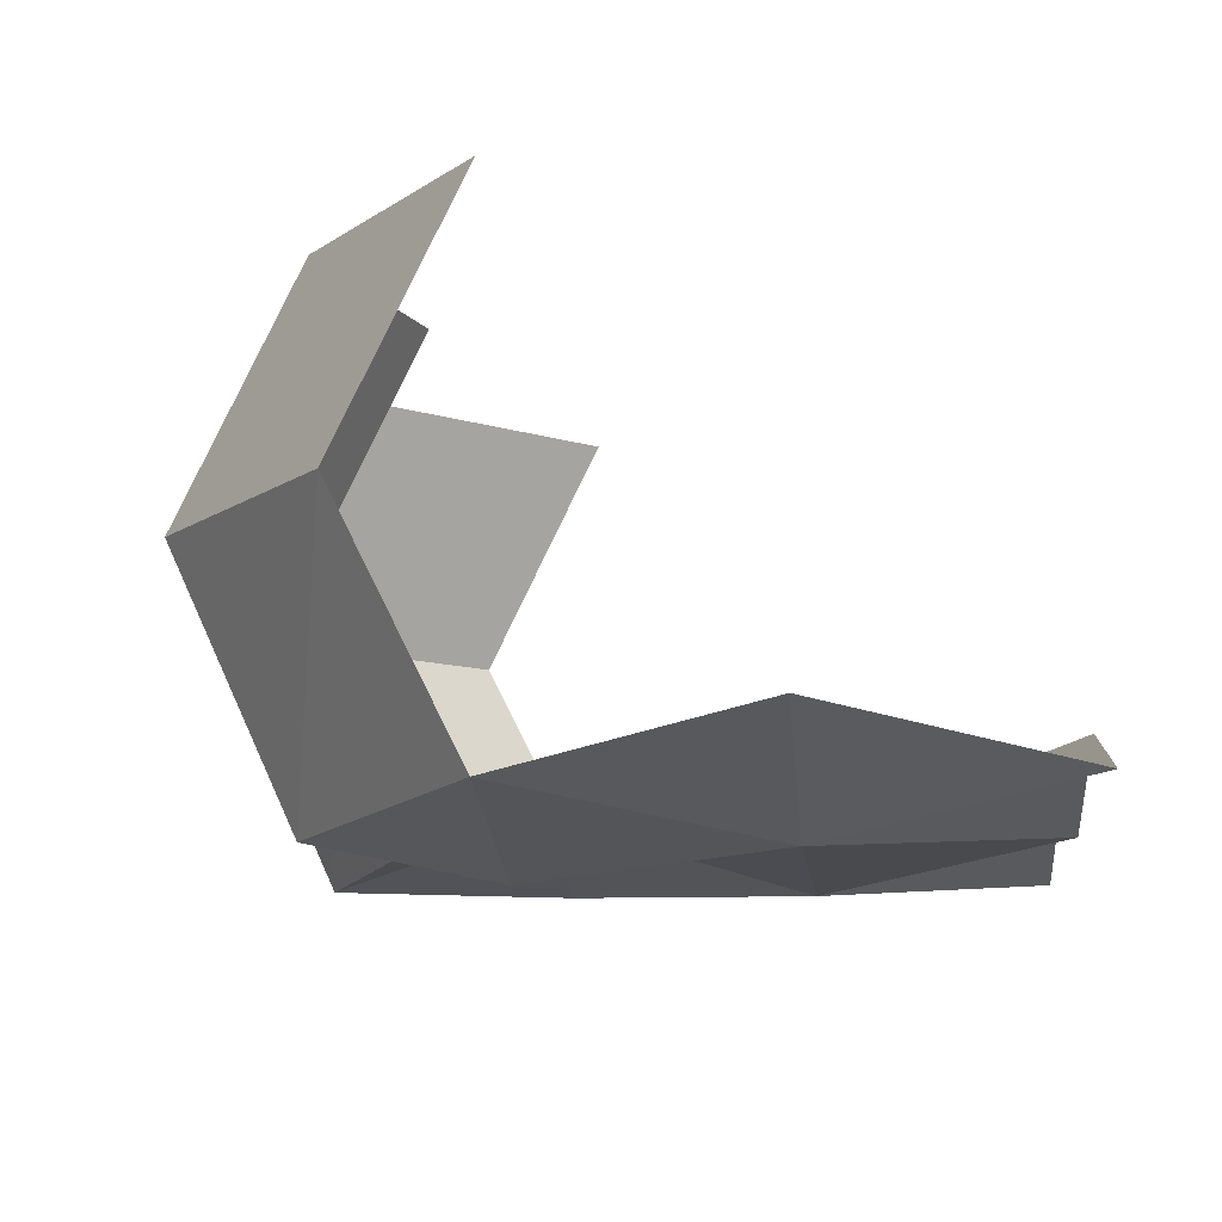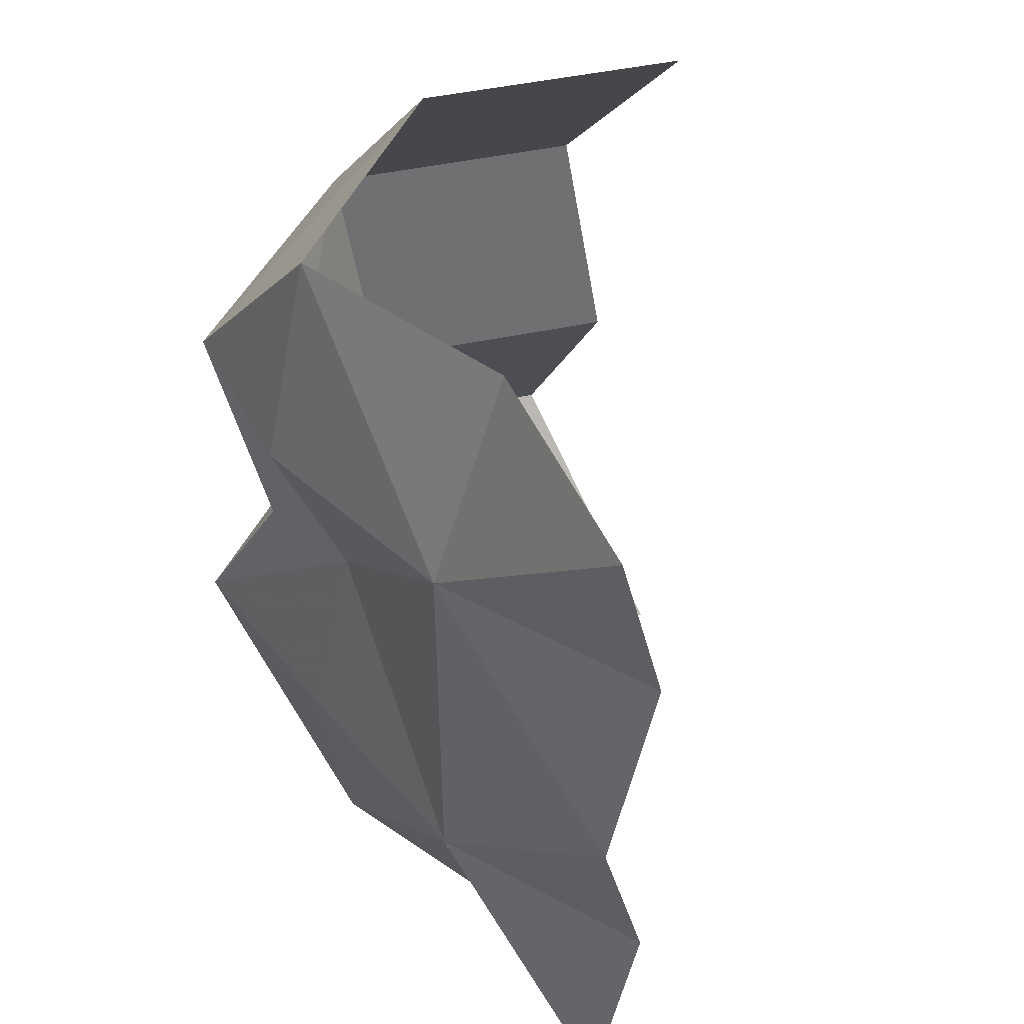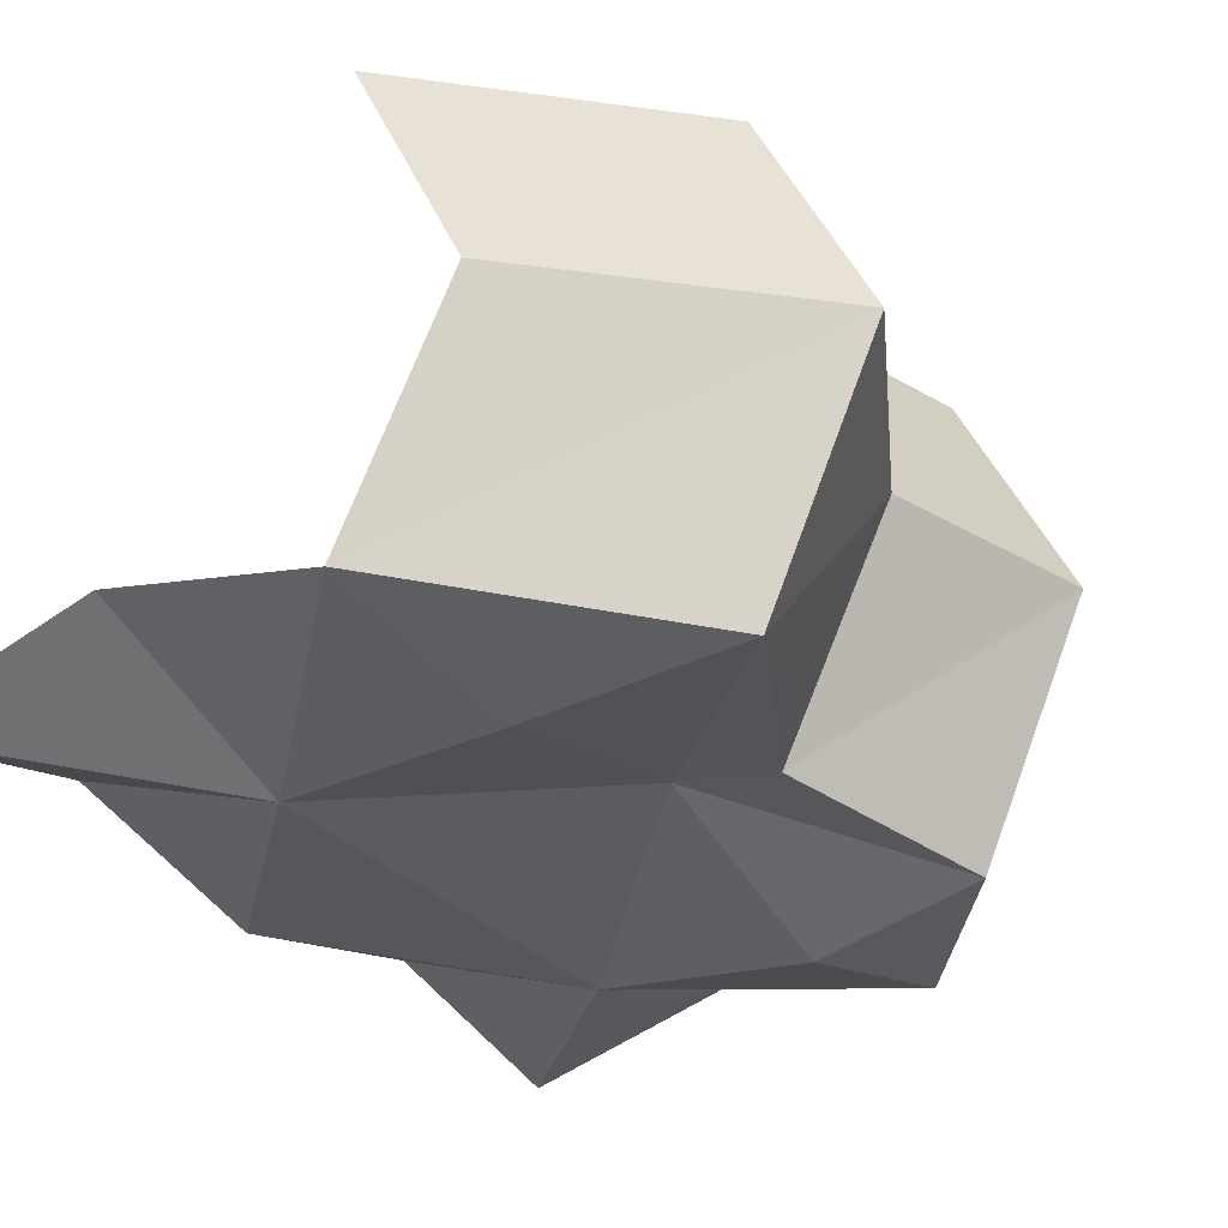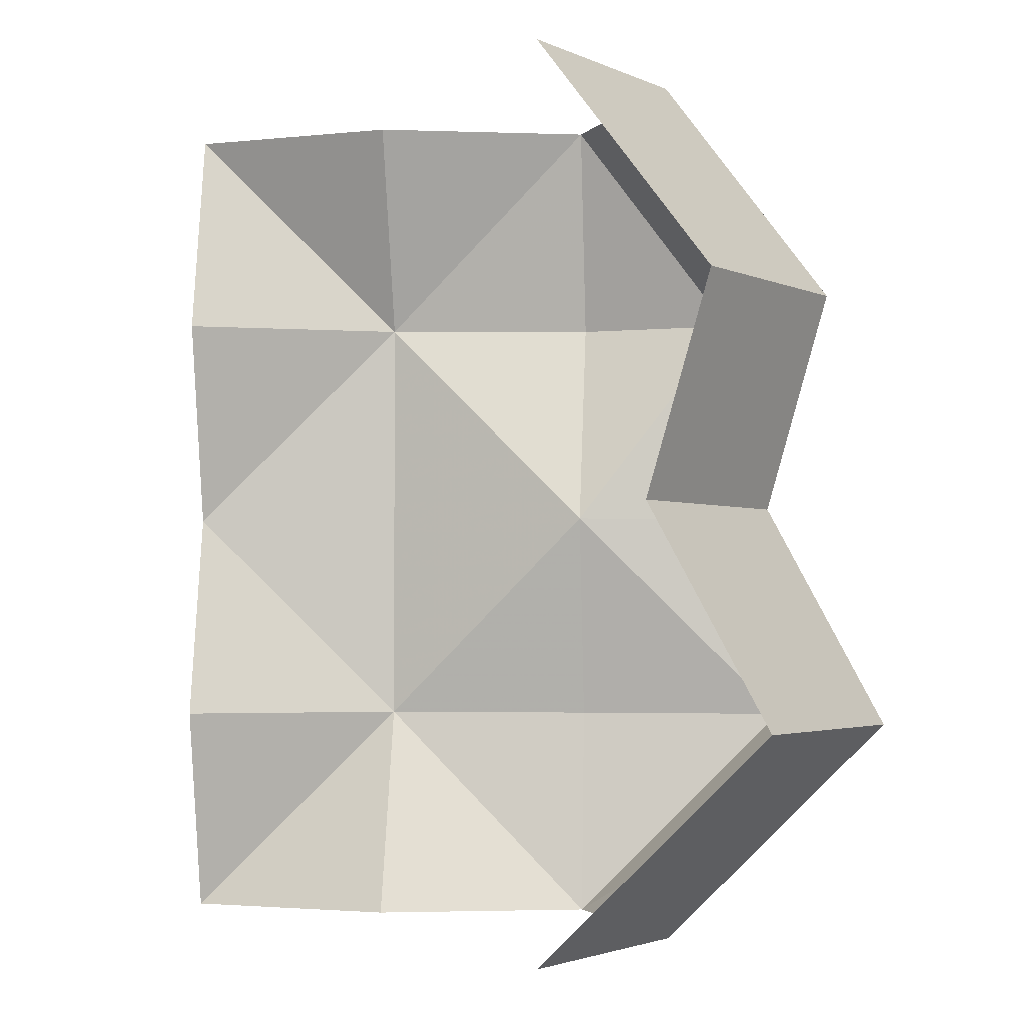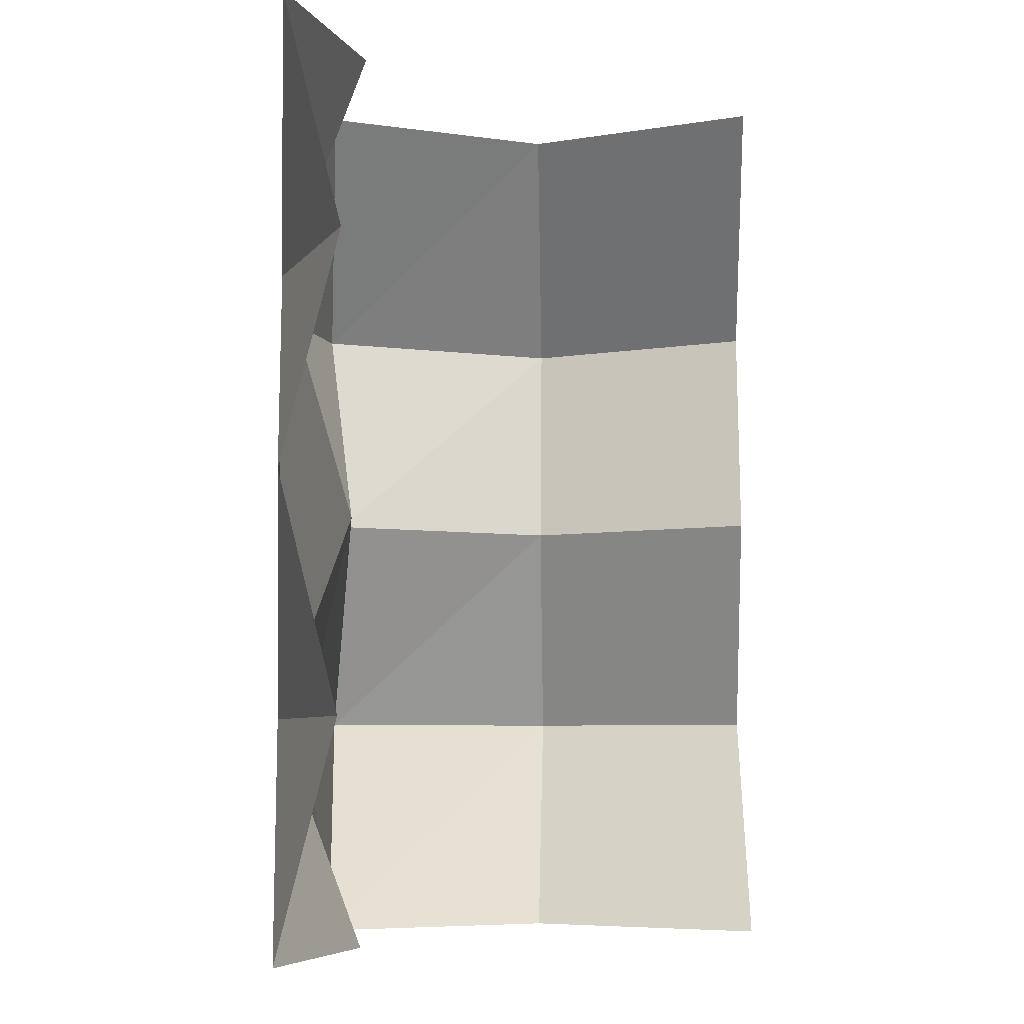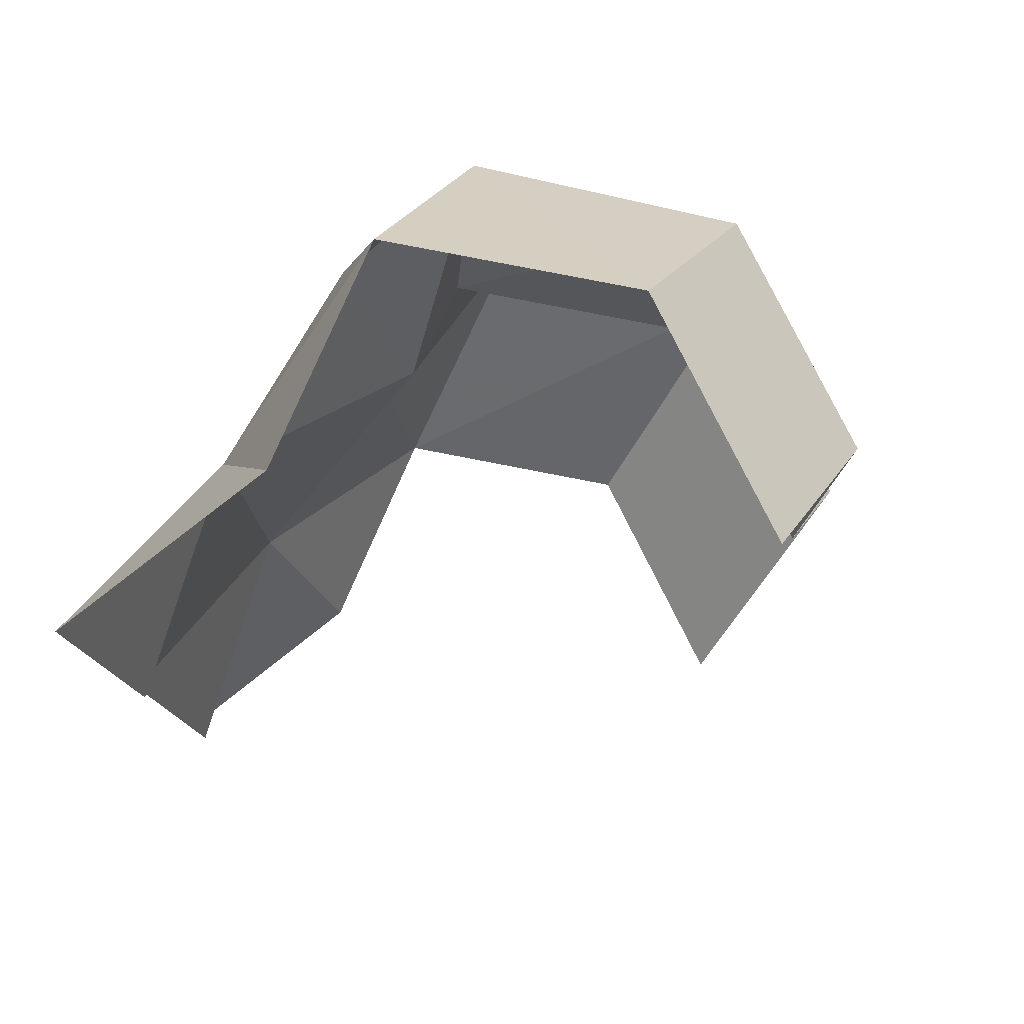
<metadata>
{"format":"obj","ext":"obj","renderer":"f3d","projection":"perspective","resolution":1024,"background":"white","views":[{"elev":-10.5,"azim":5.5,"up":"+Y"},{"elev":50.1,"azim":51.3,"up":"+Z"},{"elev":-30.6,"azim":-146.1,"up":"+Y"},{"elev":-2.5,"azim":-172.9,"up":"+Z"},{"elev":-5.9,"azim":92.0,"up":"+Z"},{"elev":79.5,"azim":127.6,"up":"+Z"}]}
</metadata>
<code>
v 0.5 -0.125 0.5
v 0.25 -0.0625 0.5
v 0.25 -0.1562 0.25
v 0.5 -0.0625 0.25
v 0.5 -0.125 0
v 0.25 -0.1562 0
v 0.25 -0.1562 -0.25
v 0.5 -0.0625 -0.25
v 0.5 -0.125 -0.5
v 0.25 -0.0625 -0.5
v 0 -0.125 -0.5
v 0 -0.1562 -0.25
v -0.25 -0.1484 -0.25
v -0.375 0.125 -0.25
v -0.125 0.125 -0.5
v -0.25 0.3828 -0.25
v 0 0.3828 -0.5
v 0 -0.1016 0
v 0 -0.1875 0.25
v -0.1875 -0.1484 0.25
v -0.1172 -0.125 0
v 0 -0.125 0.5
v -0.125 0.125 0.5
v -0.3125 0.125 0.25
v -0.2422 0.125 0
v -0.1172 0.3828 0
v -0.1875 0.3828 0.25
v 0 0.3828 0.5
f 1 2 3
f 1 3 4
f 4 3 5
f 5 3 6
f 5 6 7
f 5 7 8
f 8 7 9
f 9 7 10
f 10 7 11
f 11 7 12
f 11 12 13
f 11 13 14
f 11 14 15
f 15 14 16
f 15 16 17
f 18 12 7
f 18 7 6
f 18 6 3
f 18 3 19
f 18 19 20
f 18 20 21
f 18 21 13
f 18 13 12
f 20 19 22
f 20 22 23
f 20 23 24
f 20 24 21
f 21 24 25
f 21 25 13
f 13 25 14
f 14 25 26
f 14 26 16
f 22 19 3
f 22 3 2
f 25 24 27
f 25 27 26
f 24 23 28
f 24 28 27

</code>
